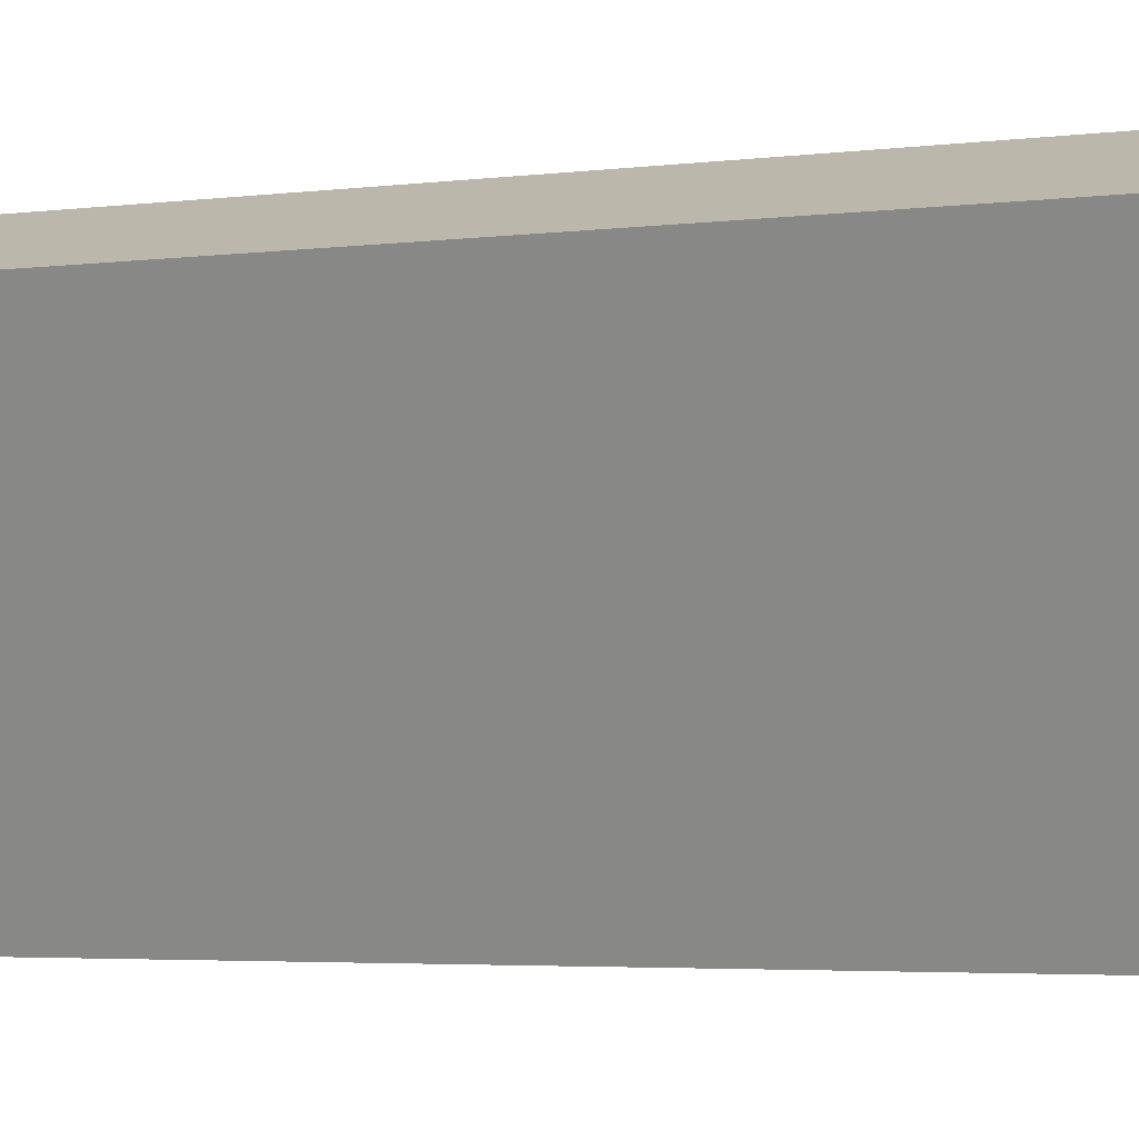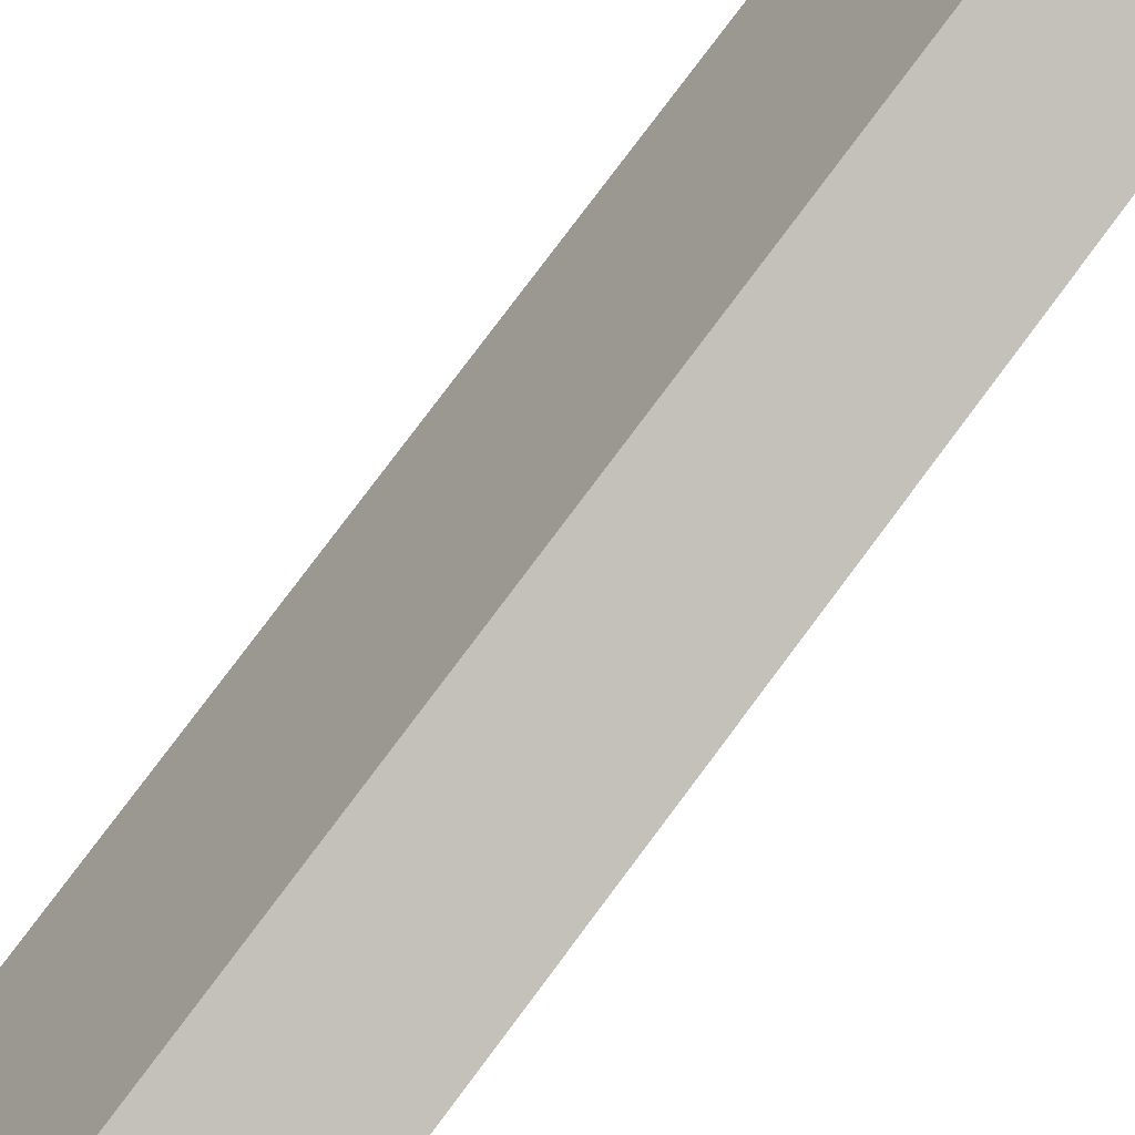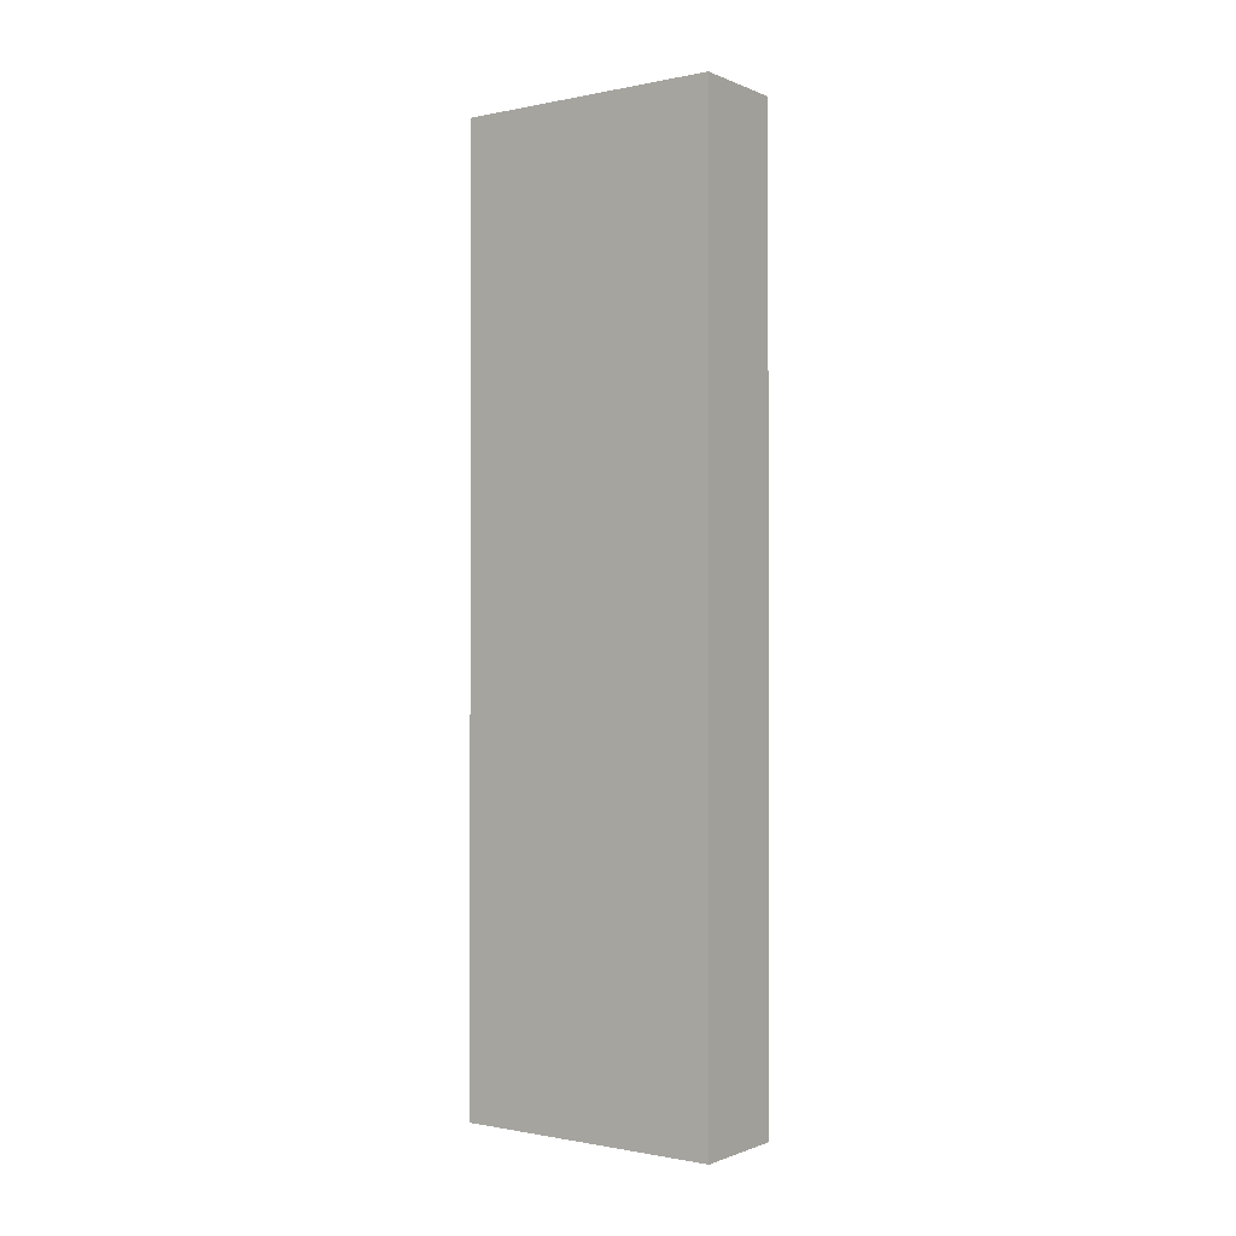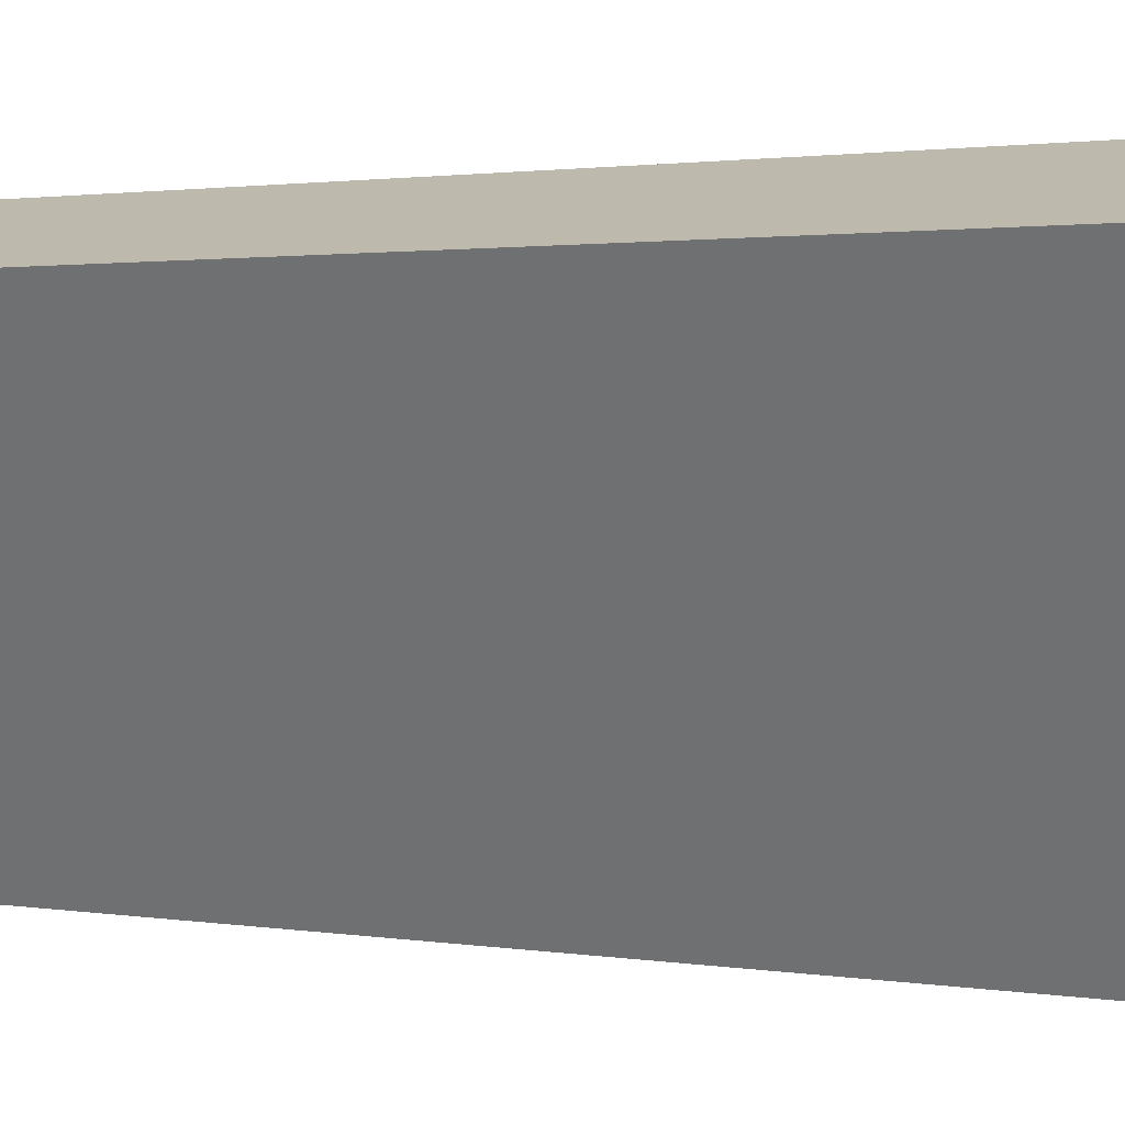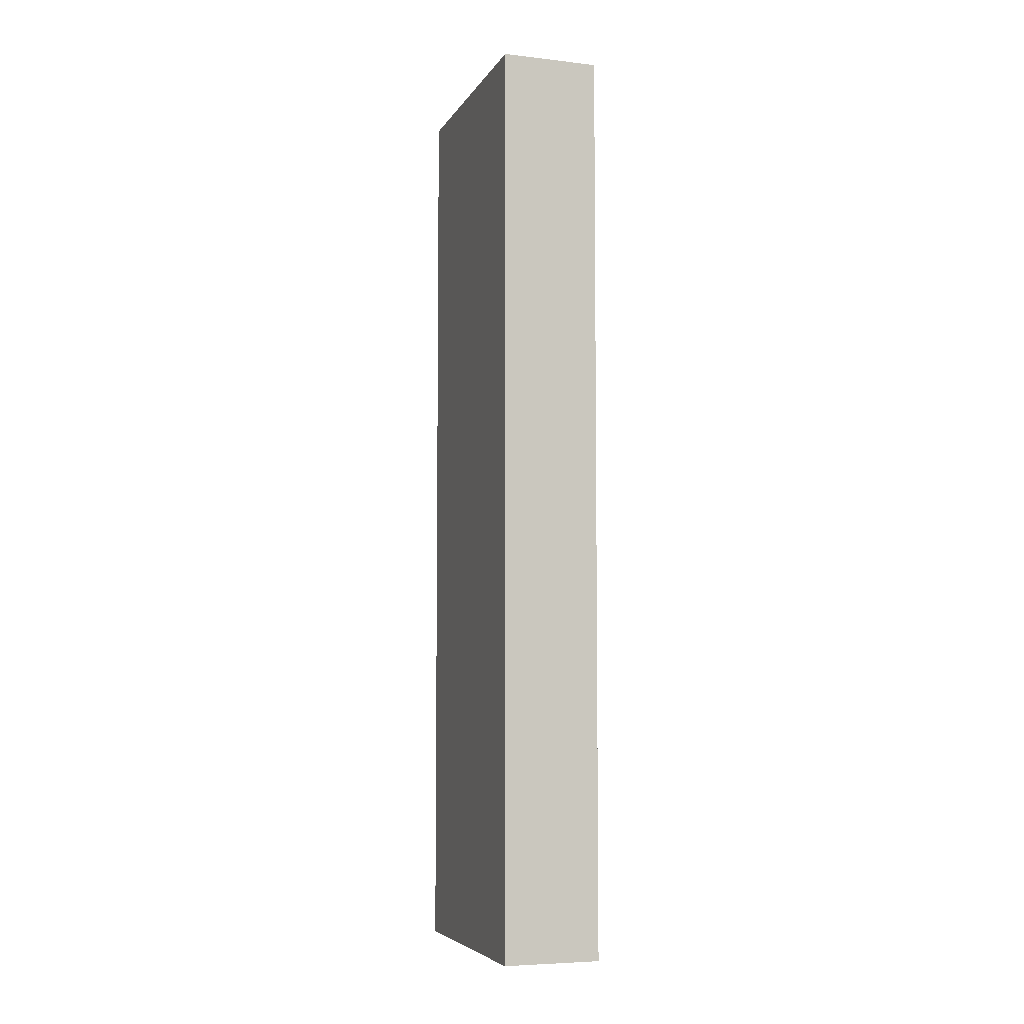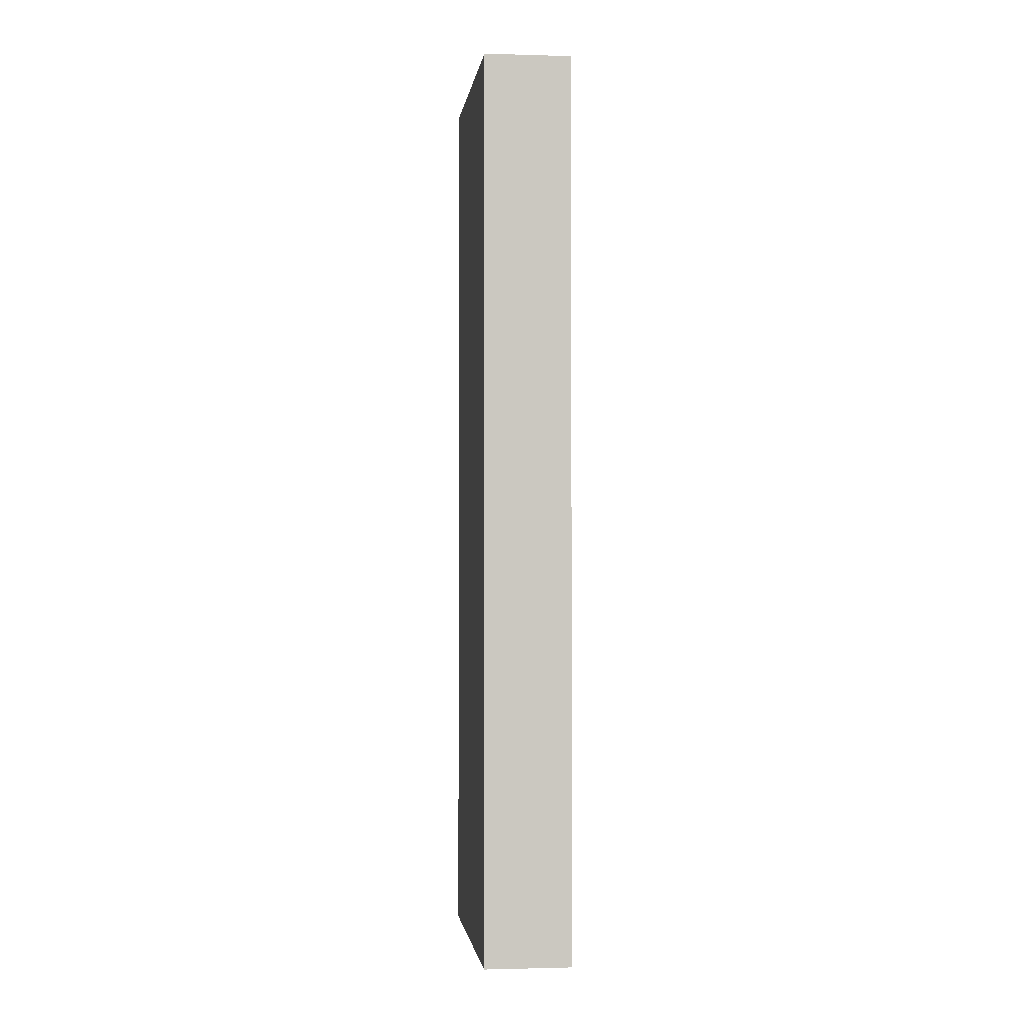
<metadata>
{"format":"obj","ext":"obj","renderer":"f3d","projection":"perspective","resolution":1024,"background":"white","views":[{"elev":-2.7,"azim":121.4,"up":"+Z"},{"elev":77.5,"azim":36.6,"up":"+Z"},{"elev":-0.8,"azim":146.6,"up":"+Y"},{"elev":1.0,"azim":133.3,"up":"+Z"},{"elev":-5.8,"azim":-177.3,"up":"+Y"},{"elev":-1.5,"azim":15.0,"up":"+Y"}]}
</metadata>
<code>
v  1.248 11.53 3.031
v  1.147 11.53 -0.461
v  0 11.53 7.061e-16
v  2.282 11.53 2.635
v  2.282 -1.613e-16 2.635
v  1.147 2.823e-17 -0.461
v  0 0 0
v  1.248 -1.856e-16 3.031
g defaultobject
f 1 2 3
f 2 1 4
f 5 2 4
f 2 5 6
f 6 3 2
f 3 6 7
f 7 1 3
f 1 7 8
f 8 4 1
f 4 8 5
f 5 7 6
f 7 5 8

</code>
